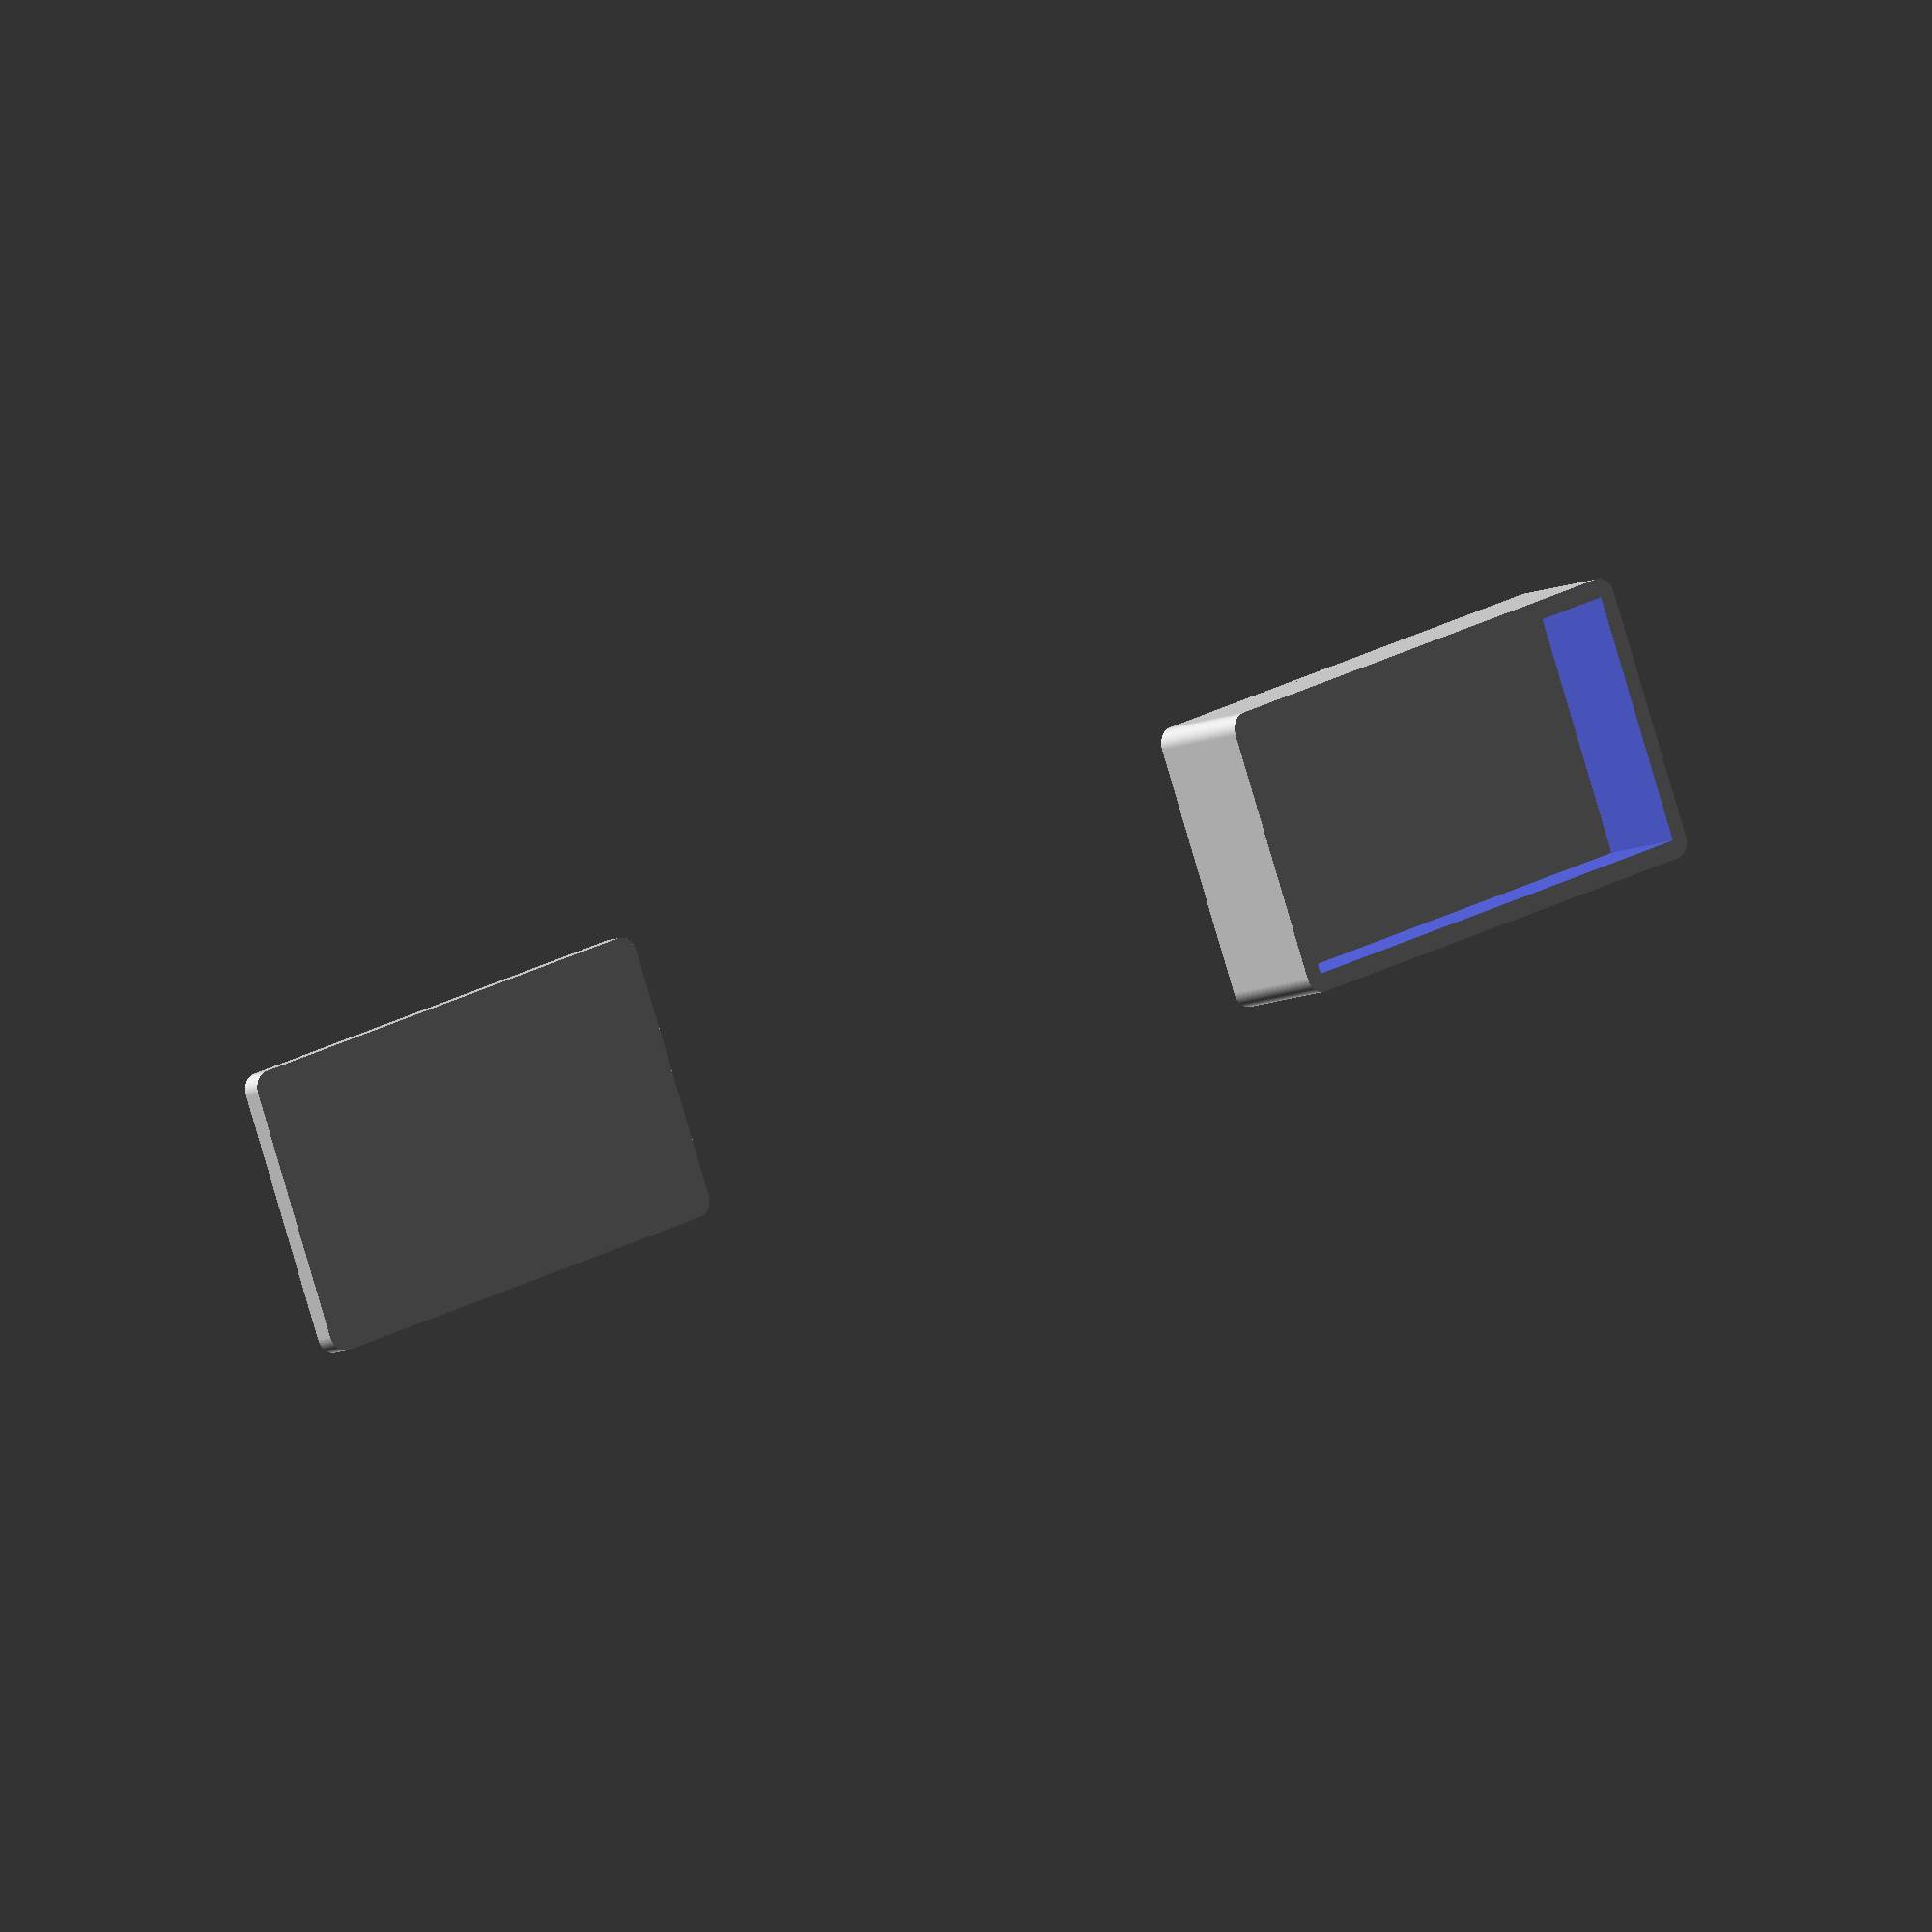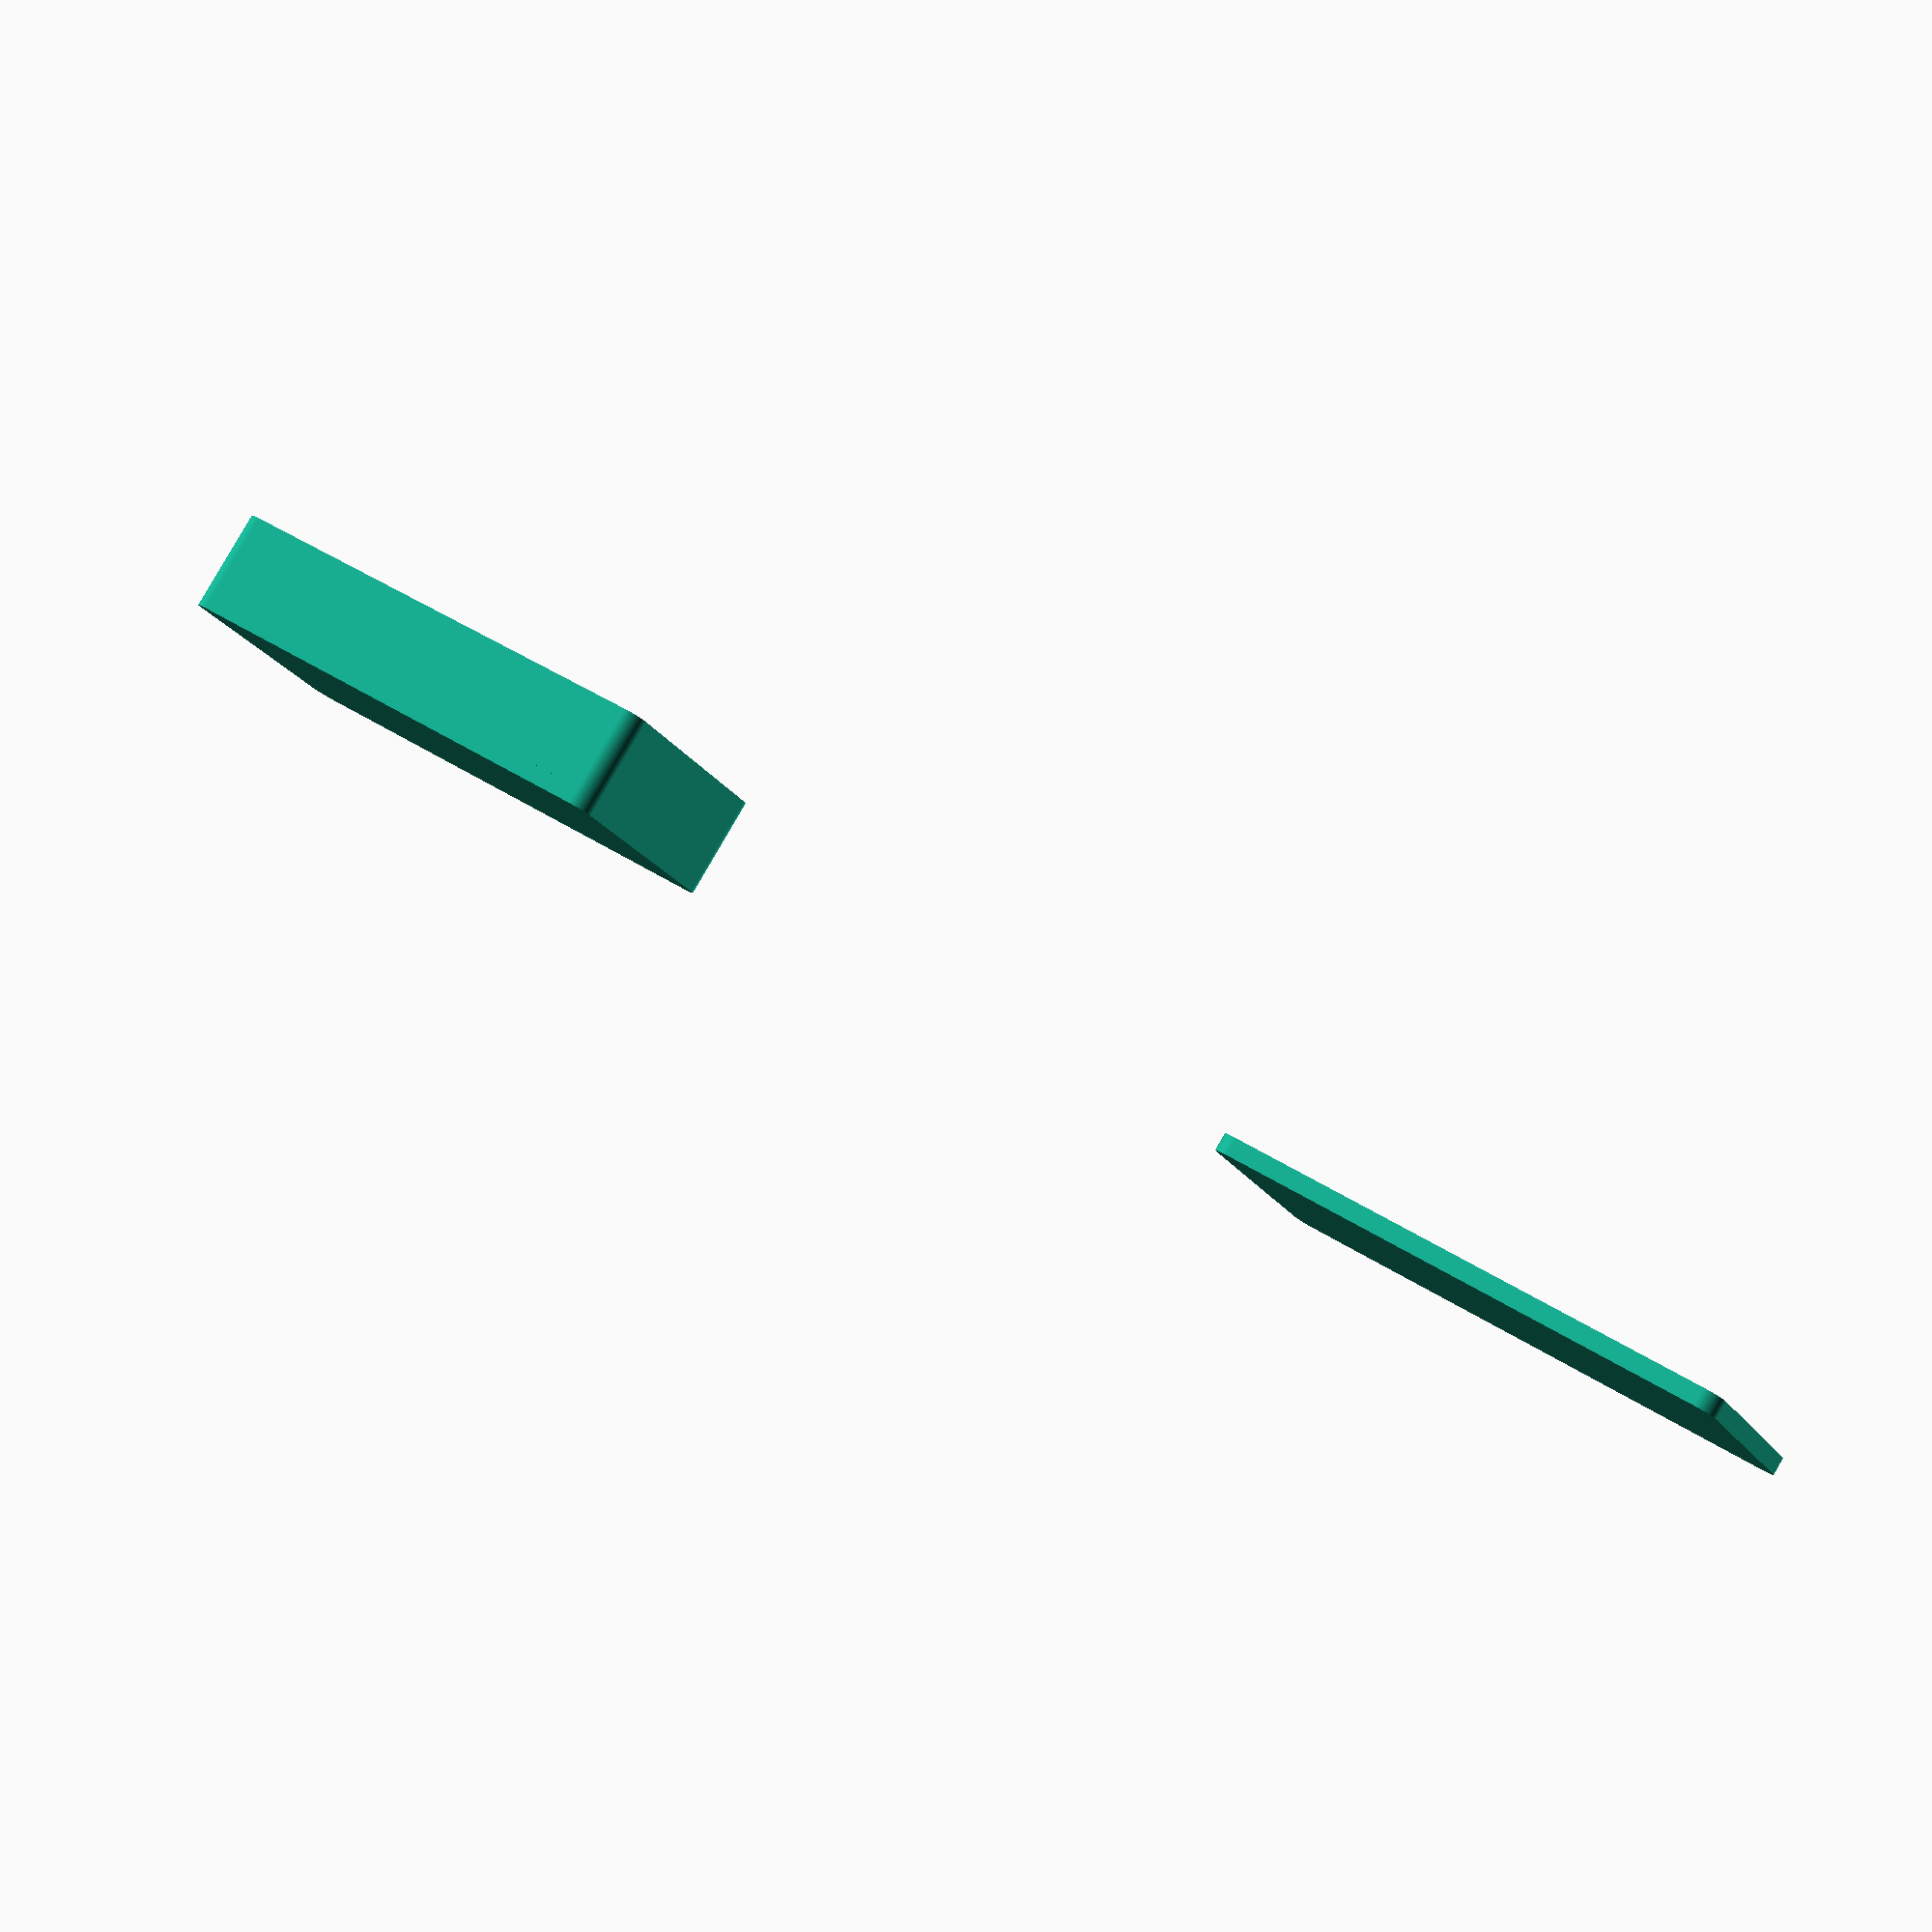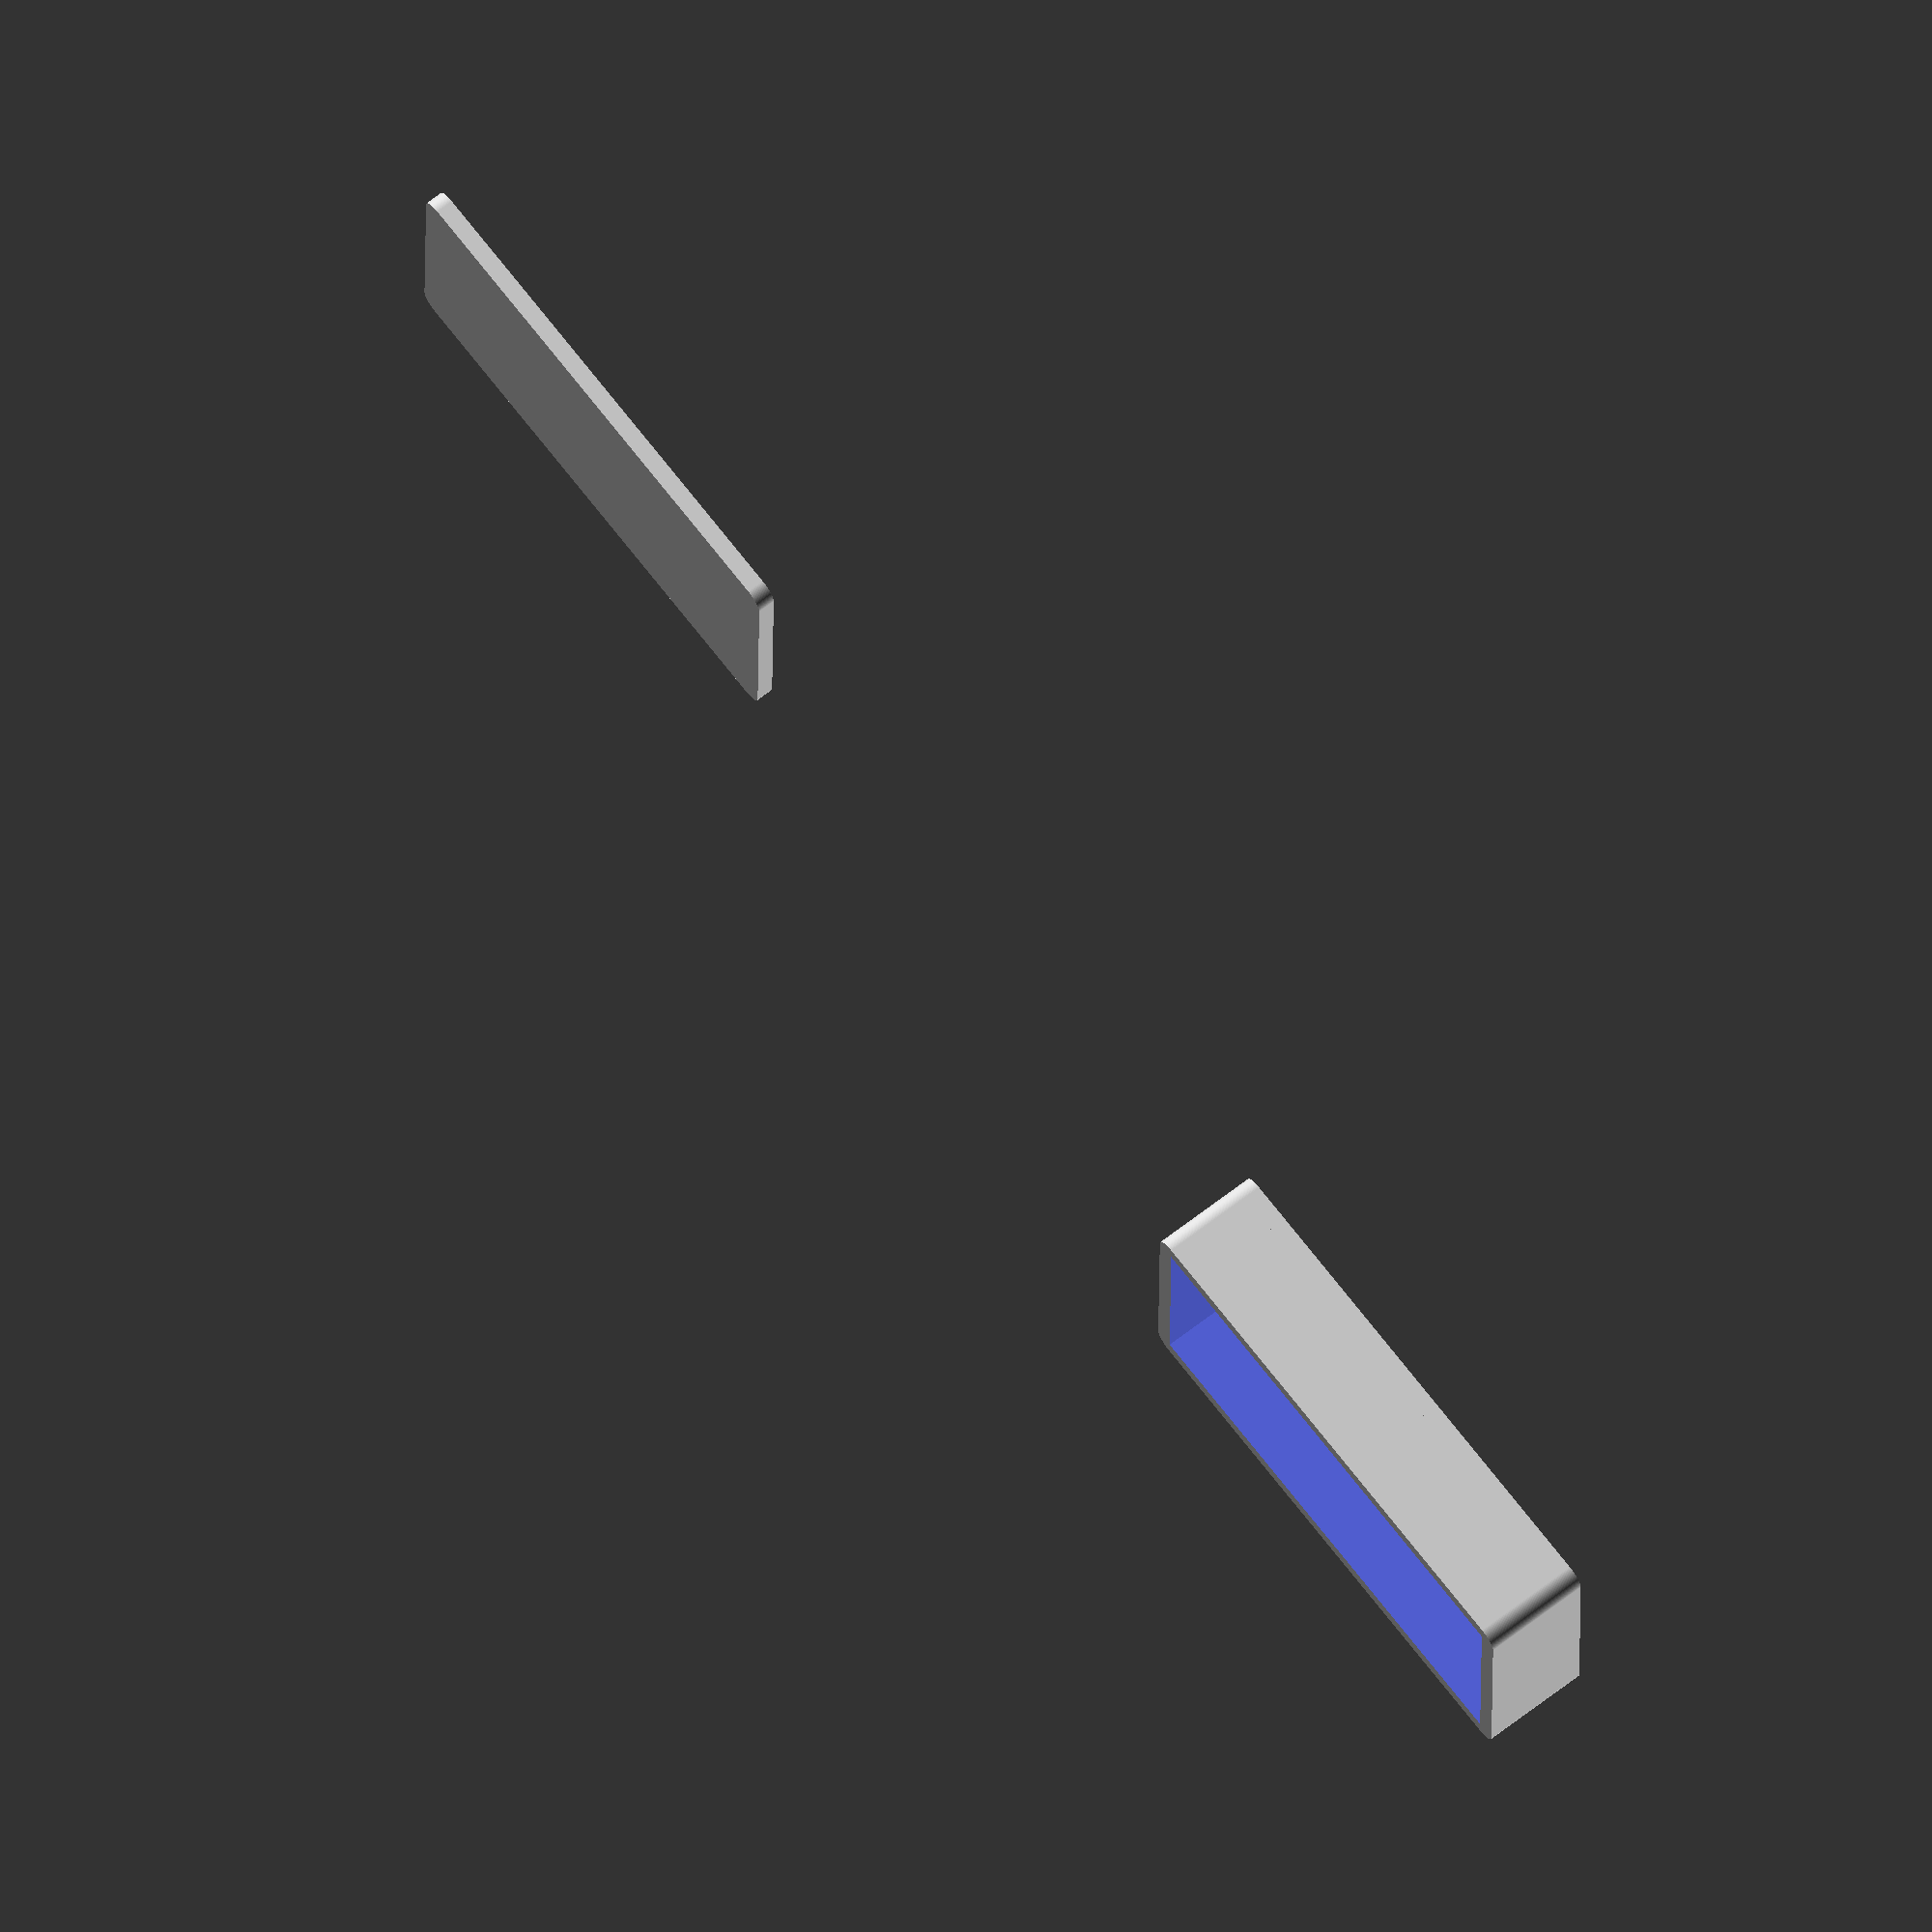
<openscad>


/*[Dimensions]*/

// Width of the case in mm (interior dimension)
interiorWidth = 69.85;

// Length of the case in mm (interior dimension)
interiorLength = 139.7;

// Height of the case in mm (interior dimension)
interiorHeight = 25.4;

// Case interior fillet radius
interiorFillet = 0;

// Width of the hinge in mm
hingeWidth = 0;


/*[Walls]*/

// Horizontal wall (top and bottom) thickness
coverThickness = 5.0; 

// Vertical wall (side) thickness 
sidewallWidth = 5.1; 

// Amount the lid protrudes into the case (larger value allows the case to close more securely)
lidInsetHeight = 0;

// Thickness of the hinge (it should be no more than a few layers thick keep it flexible)
hingeThickness = 0;

// hinge length multiplier (as a function of case height - longer hinges may be needed for less flexible plastics)
hingeLengthScale = 8;


/*[Details]*/

// Distance the top and bottom surfaces extend beyond the sides of the case (makes the case easier to open)
rimInset = 0.0; 

// Length of the opening tab on the lid of the case (optional - set to 0 to remove)
tabSize = 0; 

// Fillet radius used for hinge and tab
hingeFillet = 3;


/*[Printer Tolerances]*/

// Adjust the tightness of the closed case (larger value makes the case looser, negative value makes it tighter - try adjusting in 0.1mm increments)
lidInsetOffset = 0.0;



/*[hidden]*/
eps = 0.1;
$fn = 120; // resolution

module case()
{
	// minimal error checking
	

	baseLength = interiorLength + sidewallWidth*2;
	baseWidth = interiorWidth + sidewallWidth*2;
	baseRadius = interiorFillet + sidewallWidth;

	caseLength = baseLength + rimInset*2;
	caseWidth = baseWidth + rimInset*2;
	caseRadius = baseRadius + rimInset;

	hingeLength = hingeLengthScale * interiorHeight + coverThickness*2;
	centerY = (caseLength + hingeLength)/2;

	filletXOffset = hingeWidth/2 + hingeFillet;
	filletYOffset = hingeLength/2 - hingeFillet;


	module rrect(h, w, l, r) {
		r = min(r, min(w/2, l/2));
		w = max(w, eps);
		l = max(l, eps);
		h = max(h, eps);
		if (r <= 0) {
			translate([-w/2, -l/2,0]) {
				cube([w,l,h]);
			}
		} else {
			hull() {
				for (y = [-l/2+r, l/2-r]) {
					for (x = [-w/2+r, w/2-r]) {
						translate([x,y,0]) {
							cylinder(h=h, r=r, center=false
                        );
						}
					}
				}
			}
		}
	}

	module rrectTube(h, ow, ol, or, t) {
		difference() {
			rrect(h=h, w=ow, l=ol, r=or);
			translate([0,0,-eps]) {
				rrect(h=h+eps*2, w=ow-t*2, l=ol-t*2, r=or-t);
			}
		}
	}

	union() {
		// bottom surfaces
		for (i = [-centerY, centerY]) {
			translate([0,i,0]) {
				rrect(h=coverThickness, w=caseWidth, l=caseLength, r=caseRadius);
			}
		}

		translate([0,0,coverThickness-eps]) {

			// base
			translate([0,centerY,0]) {
				rrectTube(h=interiorHeight+eps, ow=baseWidth, ol=baseLength, or=baseRadius, t=sidewallWidth);
			}

			// lid
			 {
				
			}
		}

		// hinge
		if (hingeWidth > caseWidth - caseRadius*2) {
			translate([-hingeWidth/2,-centerY,0]) {
				cube([hingeWidth, centerY*2, hingeThickness]);
			}
		} else {
			difference() {
				translate([-hingeWidth/2 - hingeFillet,-centerY,0]) {
					cube([hingeWidth + hingeFillet*2, centerY*2, hingeThickness]);
				}
	
				
			}
		}

		// tab
		if (tabSize > 0) {
			hull() {
				for (x = [hingeFillet - hingeWidth/2, hingeWidth/2 - hingeFillet]) {
					translate([x,-caseLength - hingeLength/2 - tabSize + hingeFillet,0]) {
						cylinder(h=coverThickness, r=hingeFillet, center=false);
					}
				}
				translate([-hingeWidth/2,-centerY,0]) {
					cube([hingeWidth, eps, coverThickness]);
				}
			}
		}
	}	


}

case();


</openscad>
<views>
elev=190.3 azim=247.8 roll=221.6 proj=o view=solid
elev=95.3 azim=293.8 roll=329.9 proj=p view=solid
elev=290.6 azim=90.6 roll=52.4 proj=o view=solid
</views>
